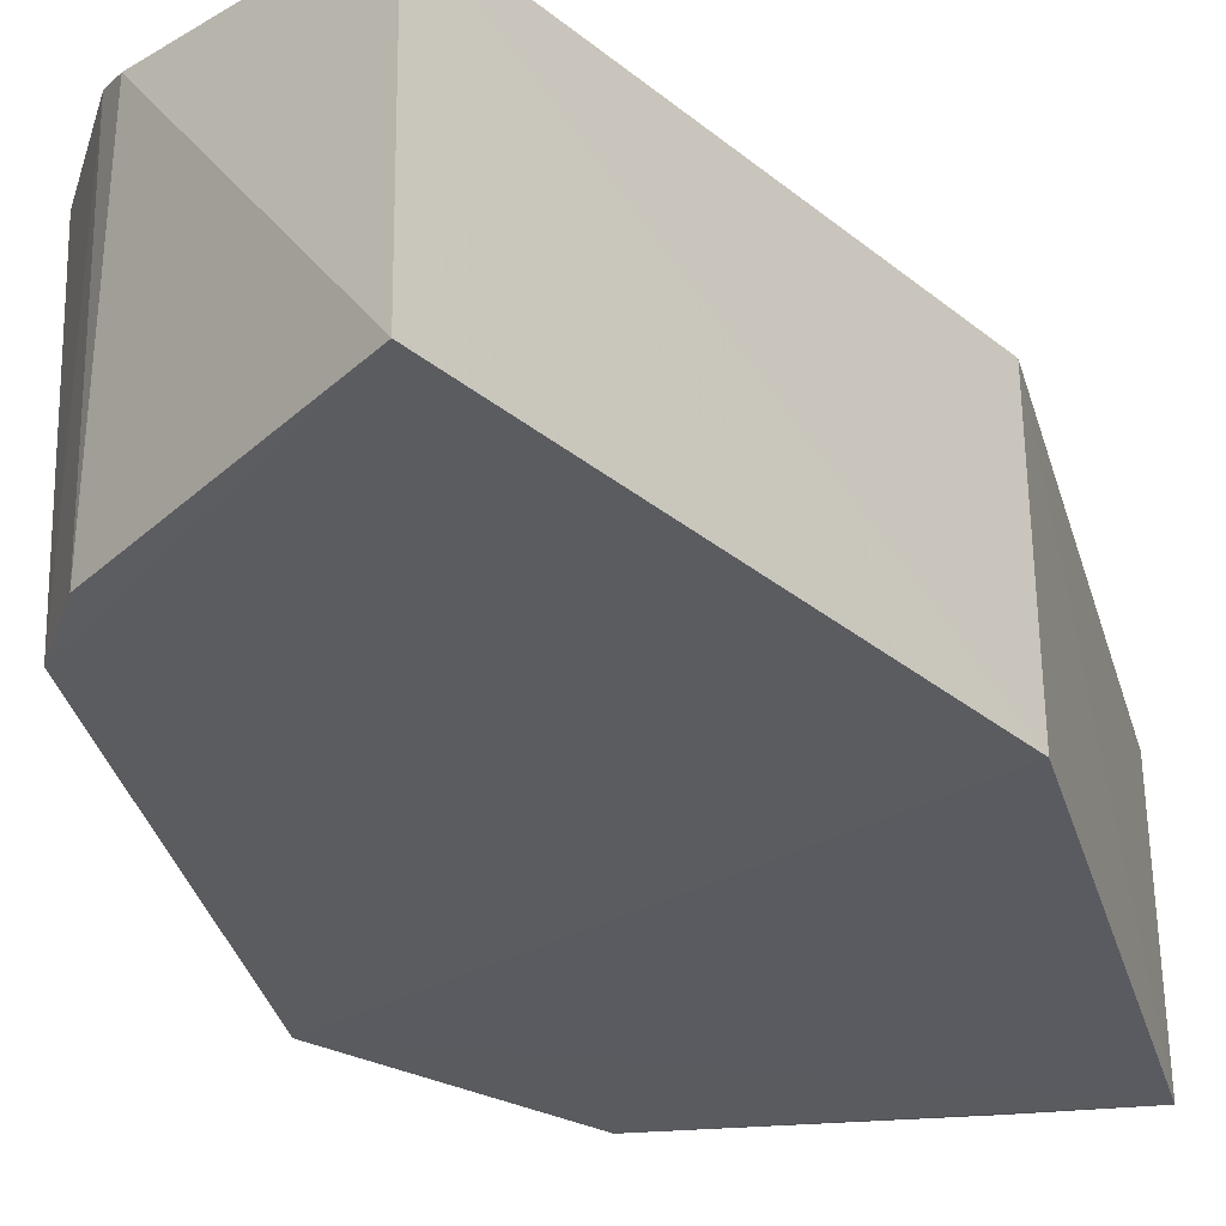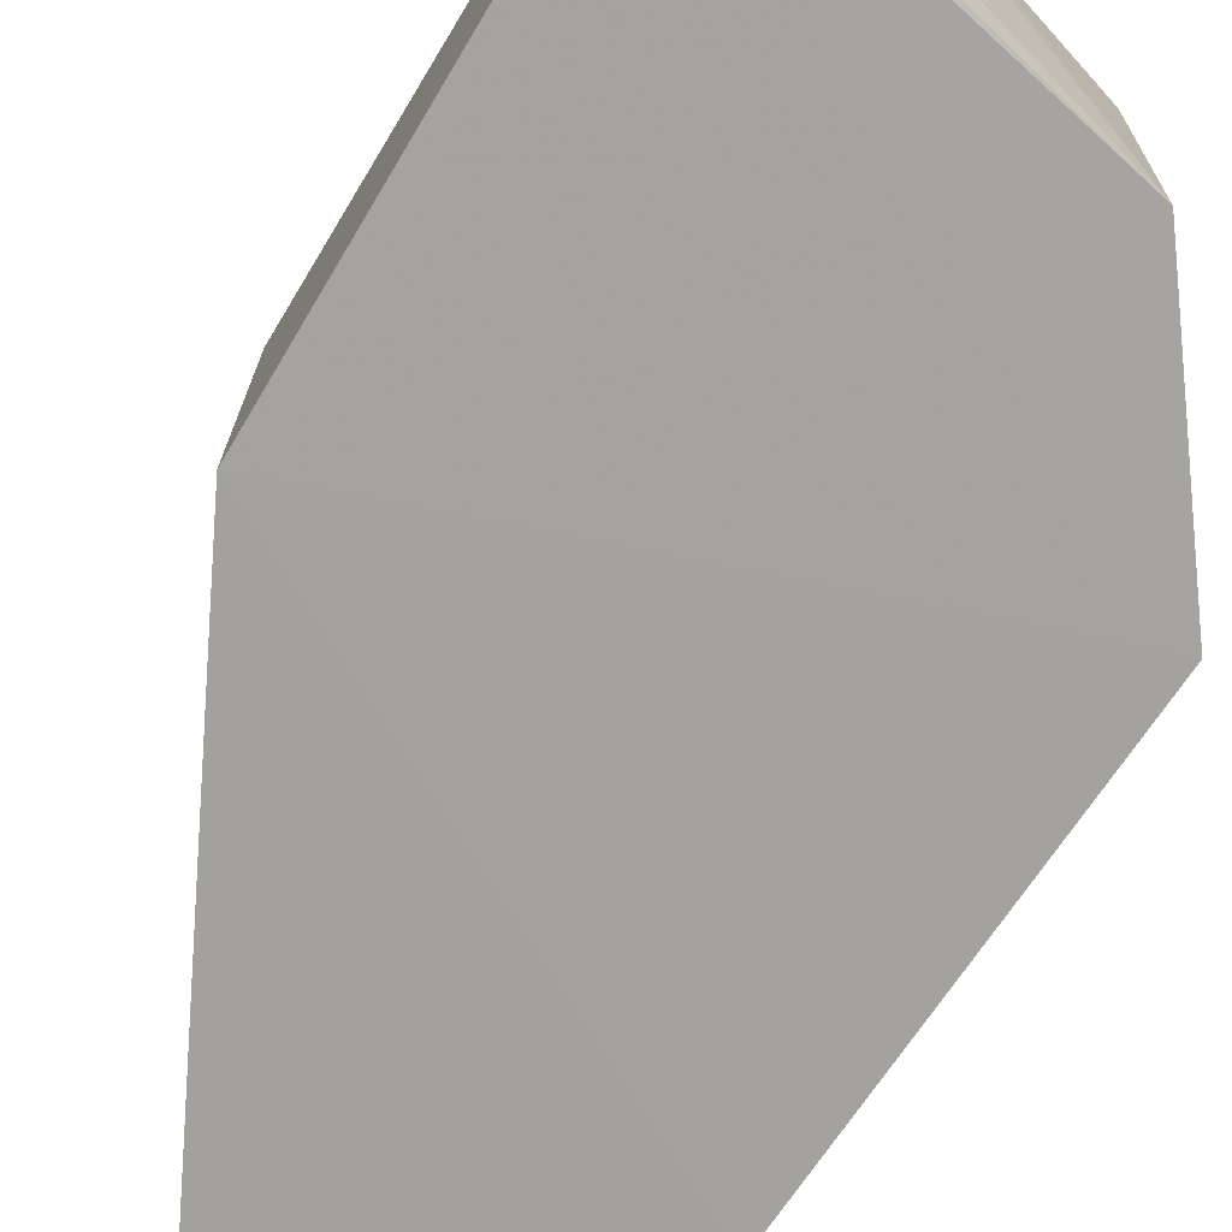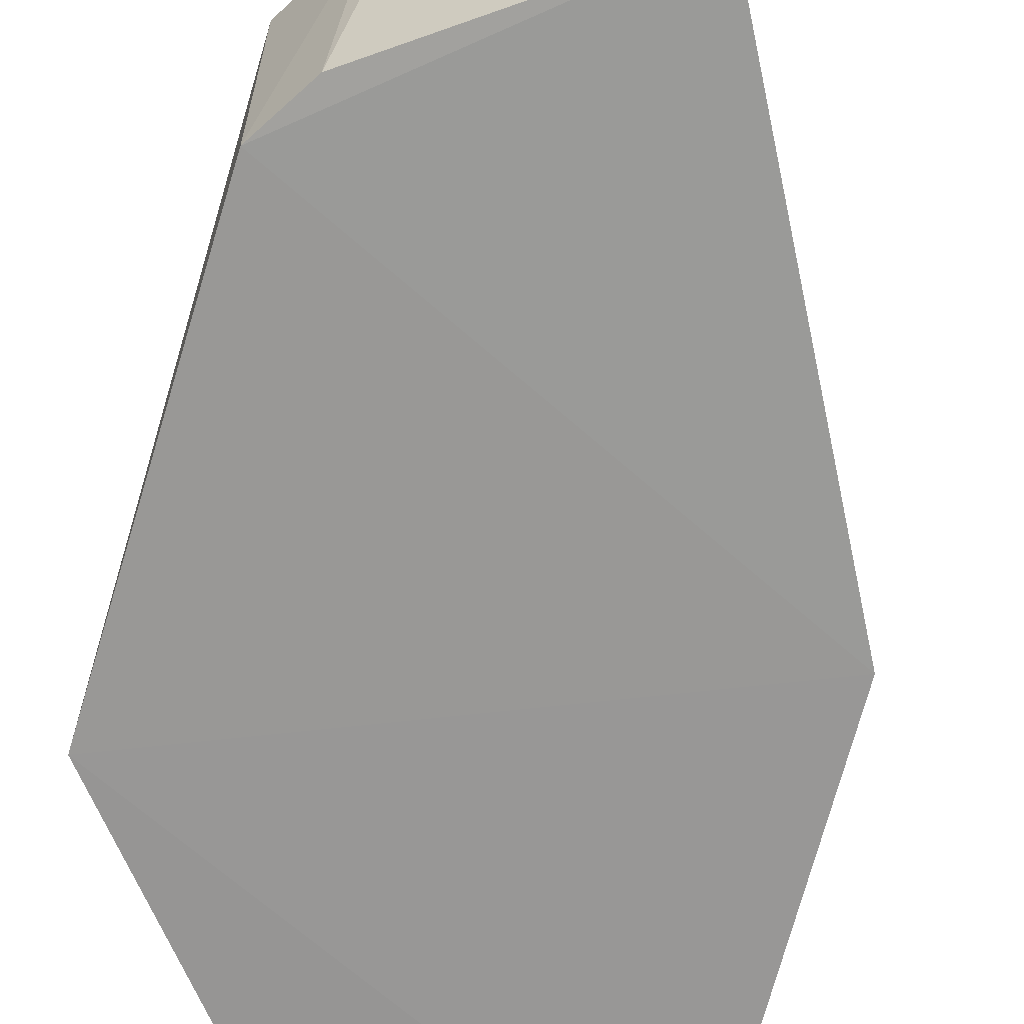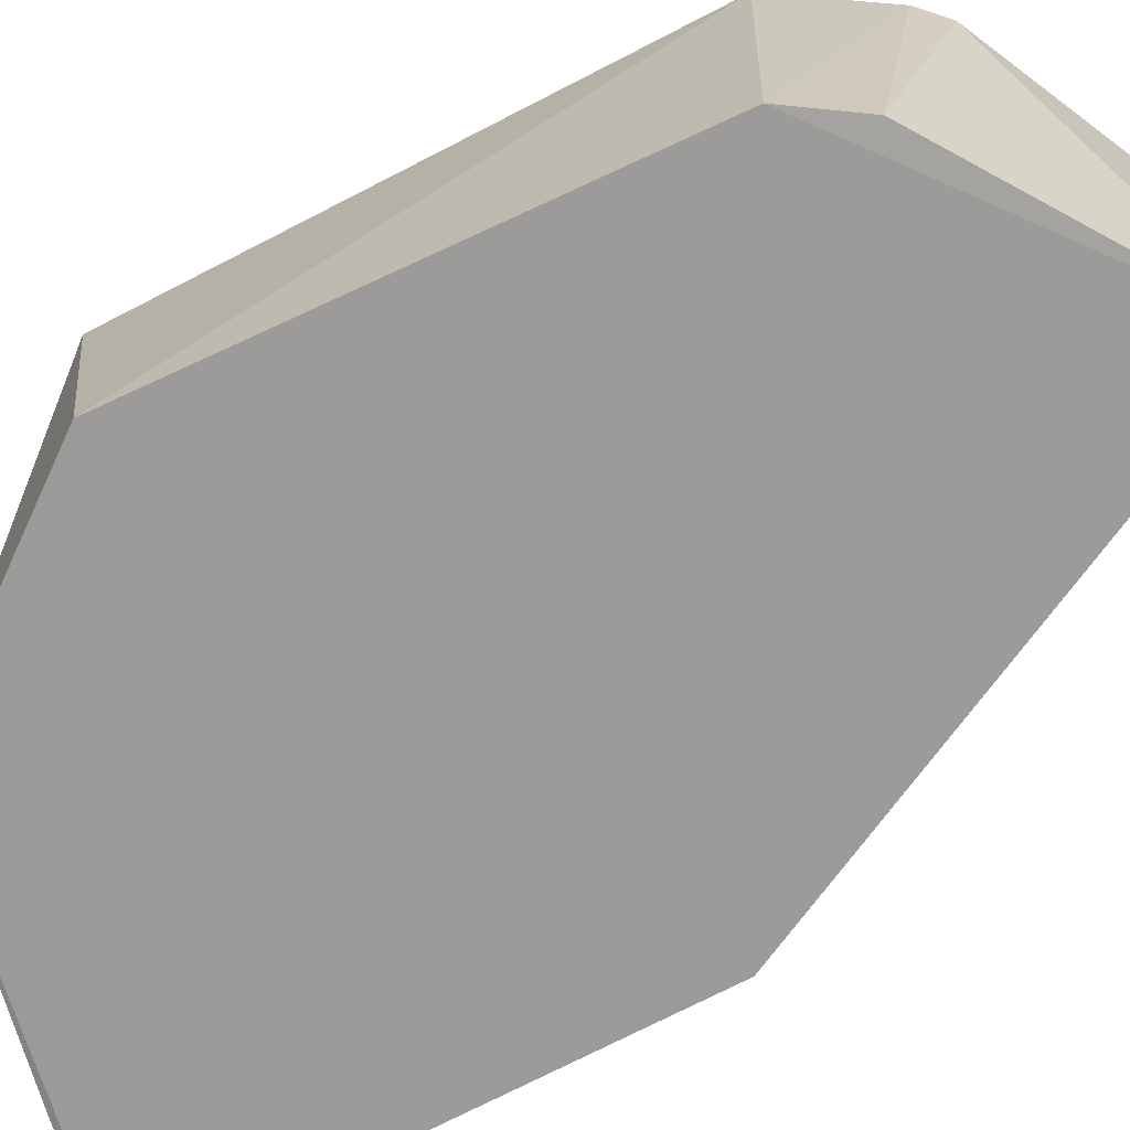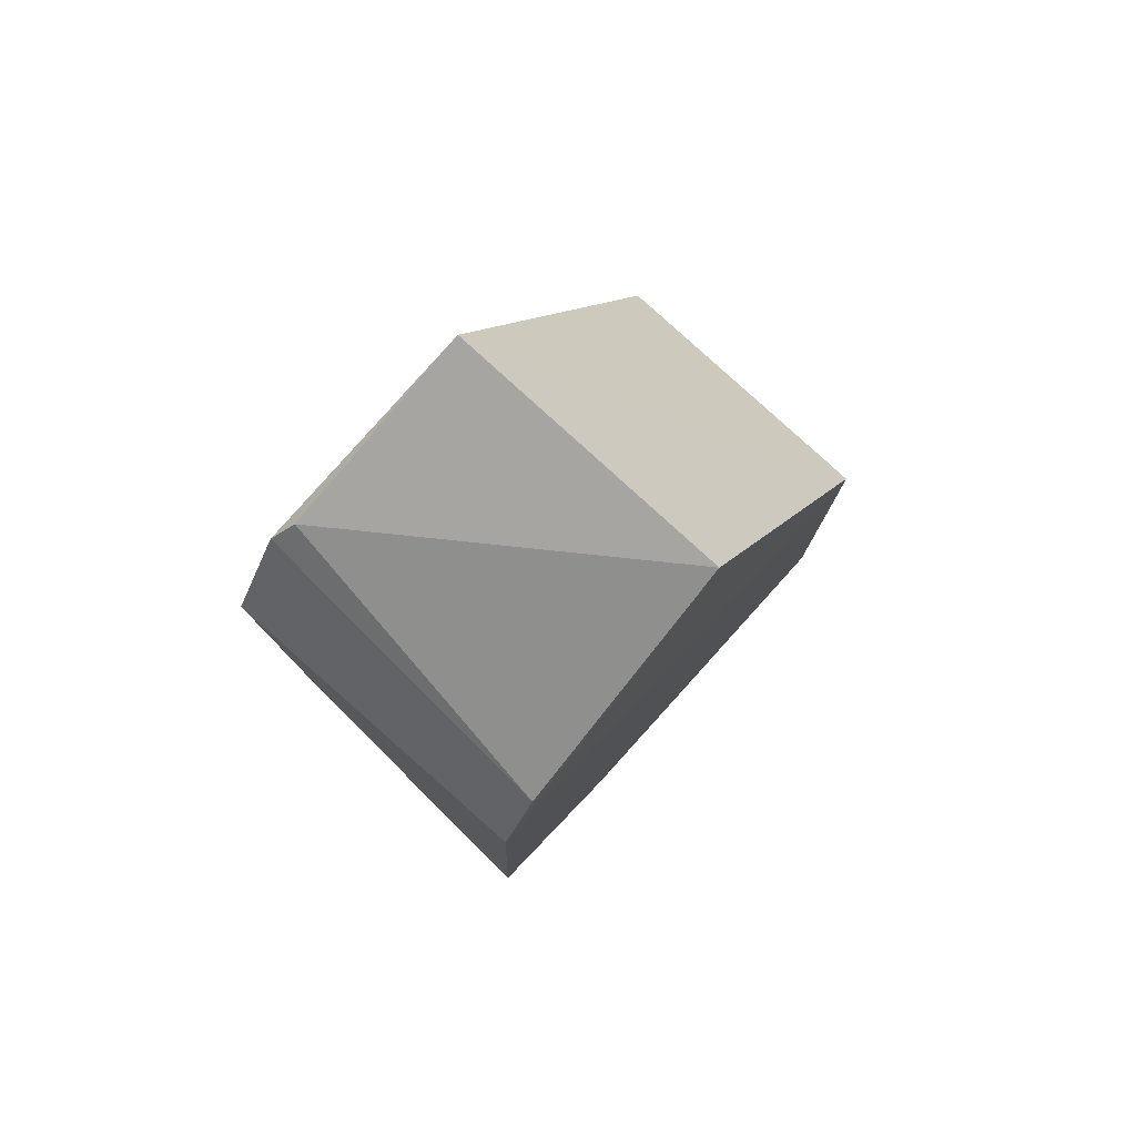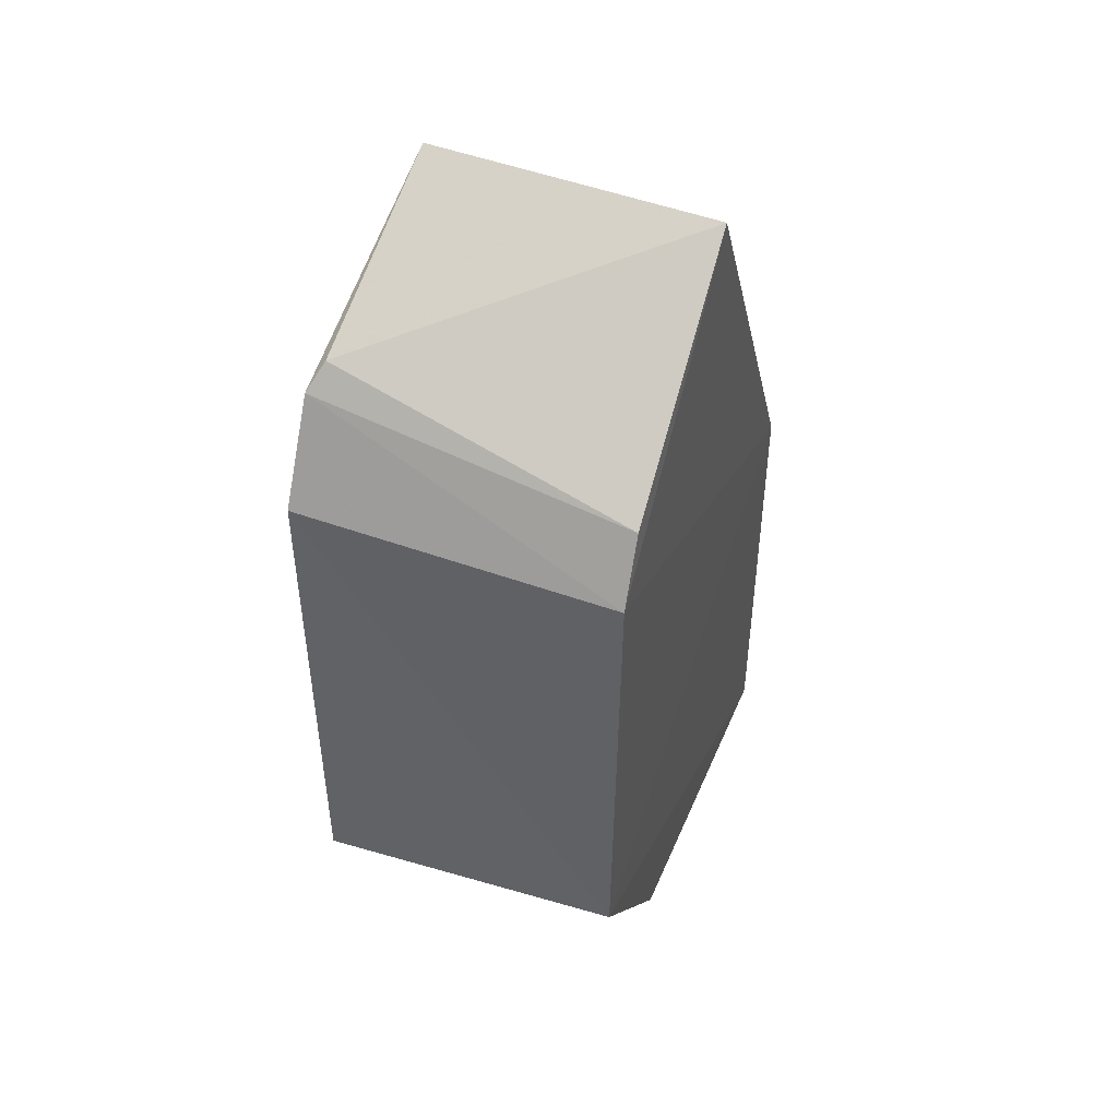
<metadata>
{"format":"obj","ext":"obj","renderer":"f3d","projection":"perspective","resolution":1024,"background":"white","views":[{"elev":-33.5,"azim":-164.9,"up":"+Z"},{"elev":-72.1,"azim":-31.9,"up":"+Z"},{"elev":-68.7,"azim":164.9,"up":"+Z"},{"elev":-70.7,"azim":117.0,"up":"+Z"},{"elev":79.6,"azim":132.6,"up":"+Y"},{"elev":48.4,"azim":111.2,"up":"+Y"}]}
</metadata>
<code>
v 0.1532 -0.12 0.08404
v 0.2336 -0.05329 0.004684
v 0.2302 -0.0665 0.08794
v 0.159 0.1258 0.08181
v 0.09463 -0.0002489 0.007576
v 0.2311 0.07013 0.08738
v 0.1914 -0.1072 0.006302
v 0.09463 -0.0002489 0.08333
v 0.1585 0.1237 0.007491
v 0.1934 -0.1087 0.08509
v 0.09255 -0.125 0.007929
v 0.2161 0.09427 0.08783
v 0.09309 -0.1286 0.08387
v 0.2293 0.06665 0.004913
v 0.1385 -0.1198 0.02318
v 0.2104 0.1005 0.08474
v 0.1233 -0.1209 0.007884
v 0.1533 -0.1195 0.06878
v 0.219 0.08243 0.005705
f 6 3 2
f 7 2 3
f 8 4 5
f 9 5 4
f 10 7 3
f 10 1 7
f 11 5 2
f 11 2 7
f 11 8 5
f 12 4 8
f 12 3 6
f 13 12 8
f 13 3 12
f 13 10 3
f 13 1 10
f 13 8 11
f 14 2 5
f 14 5 9
f 14 6 2
f 14 12 6
f 15 13 11
f 16 9 4
f 16 4 12
f 17 15 11
f 17 11 7
f 17 7 15
f 18 15 7
f 18 7 1
f 18 1 13
f 18 13 15
f 19 14 9
f 19 9 16
f 19 16 12
f 19 12 14

</code>
